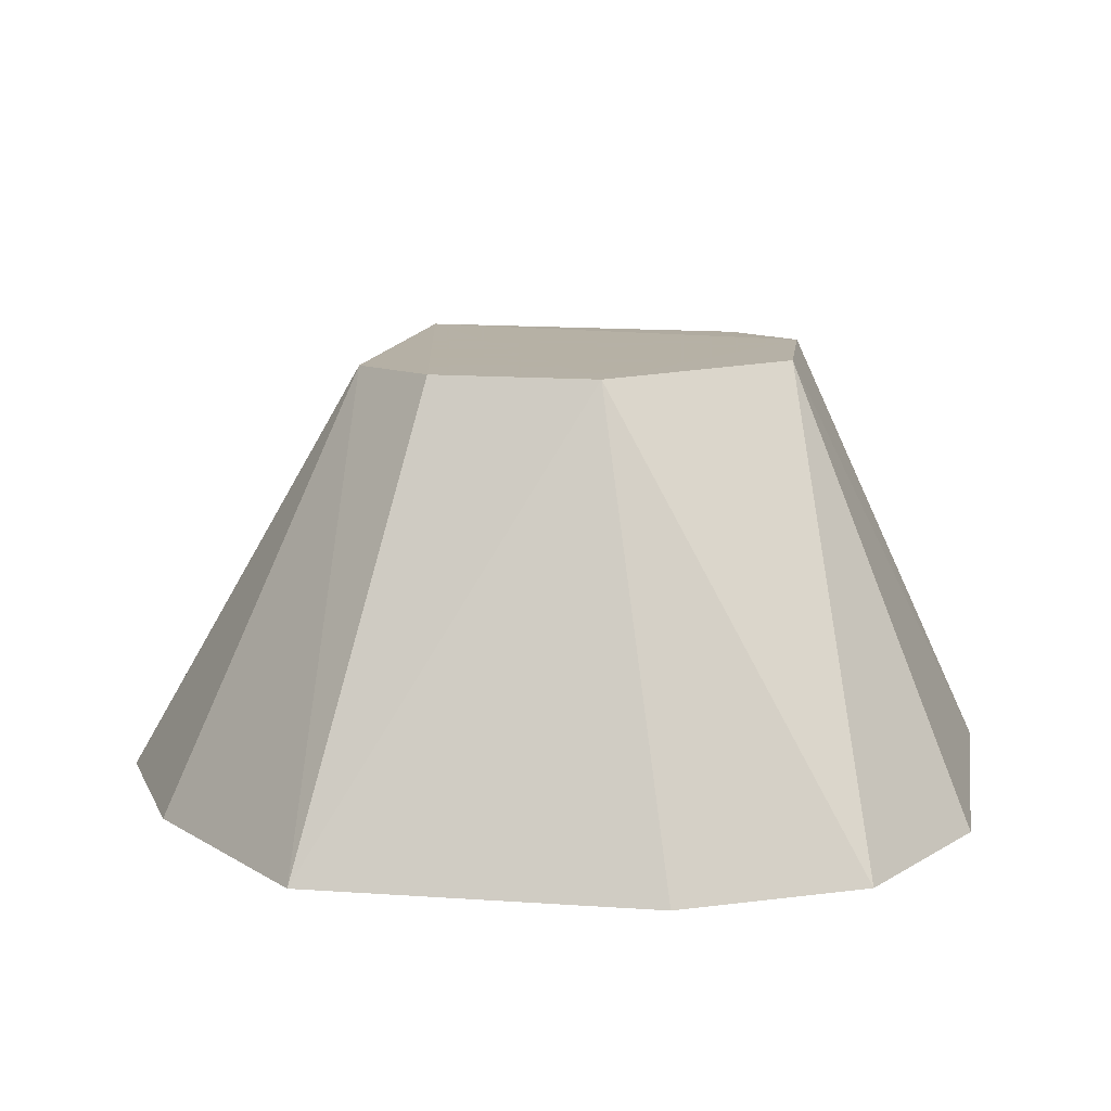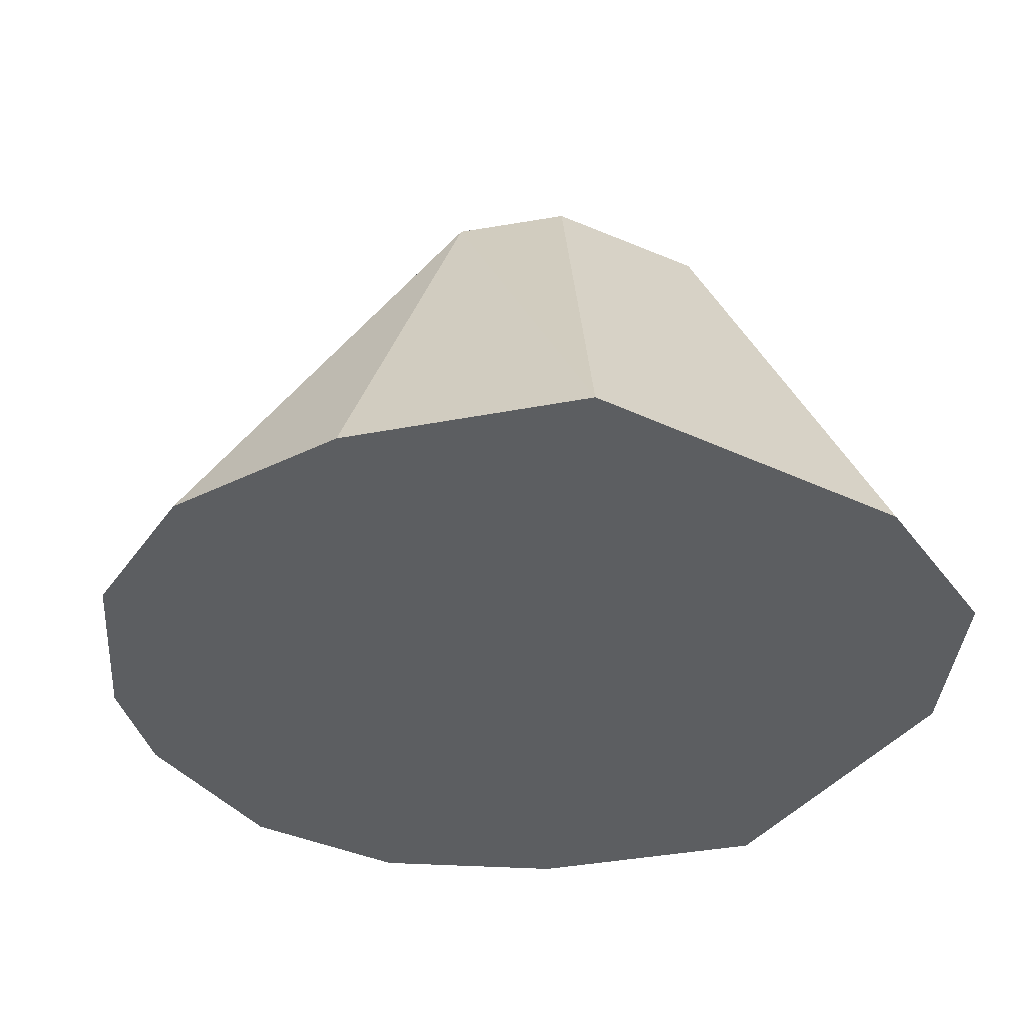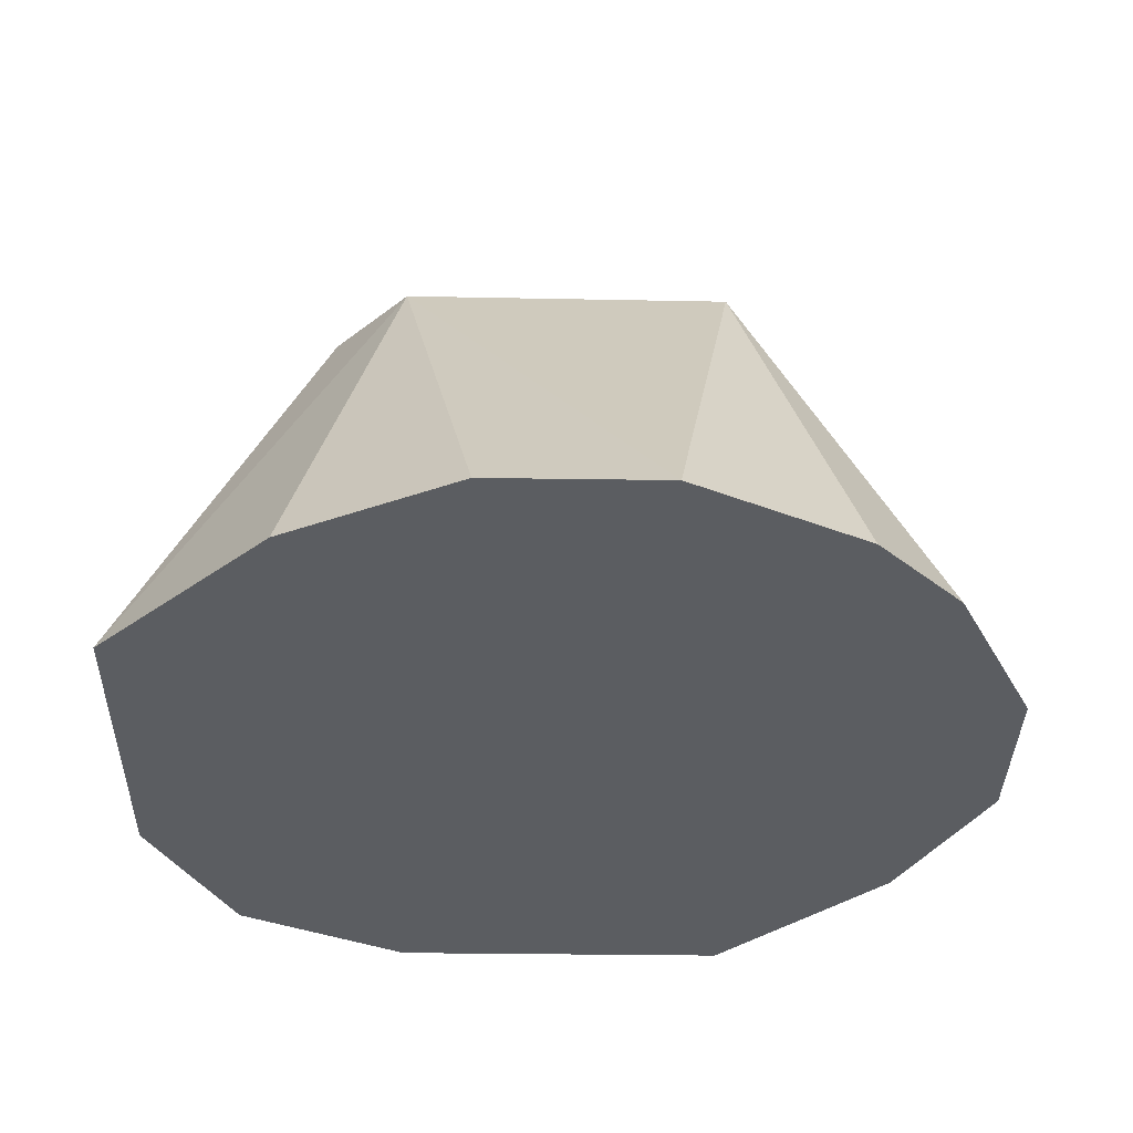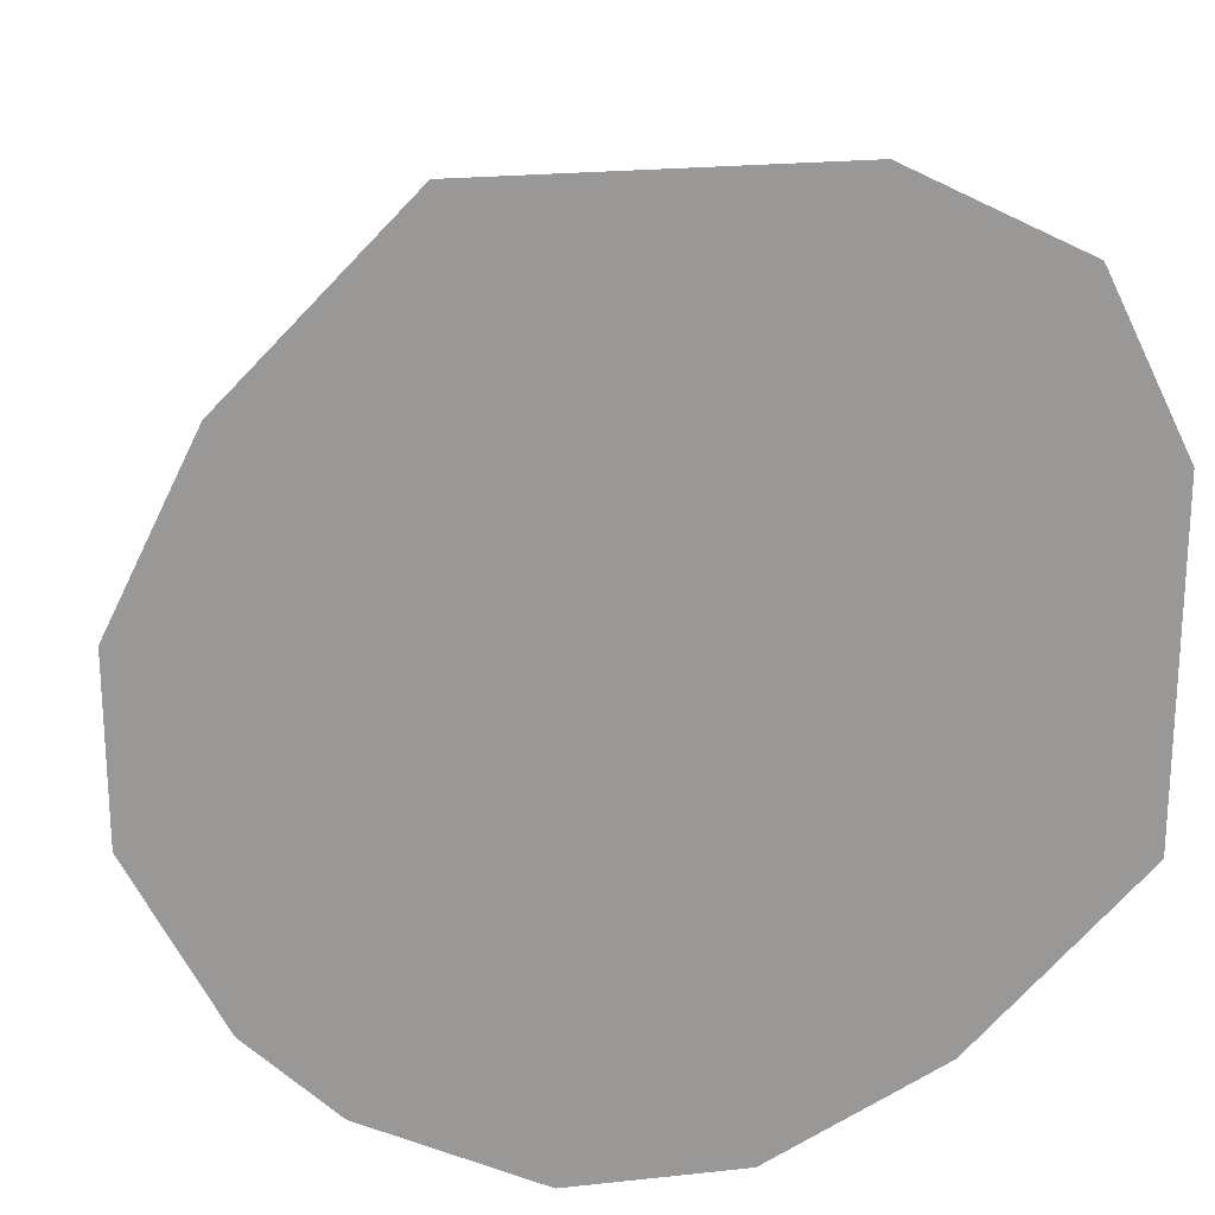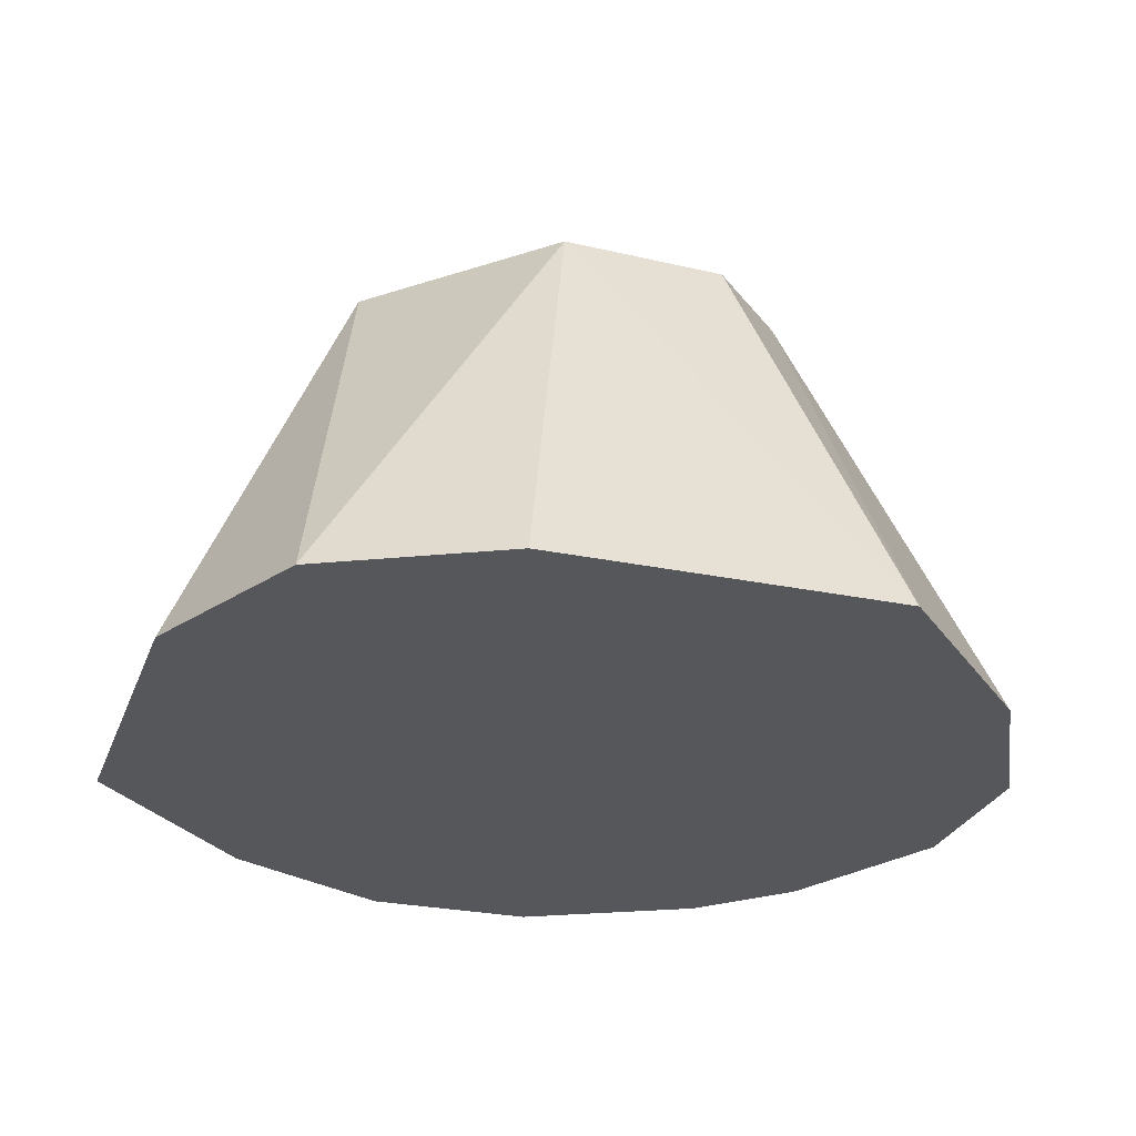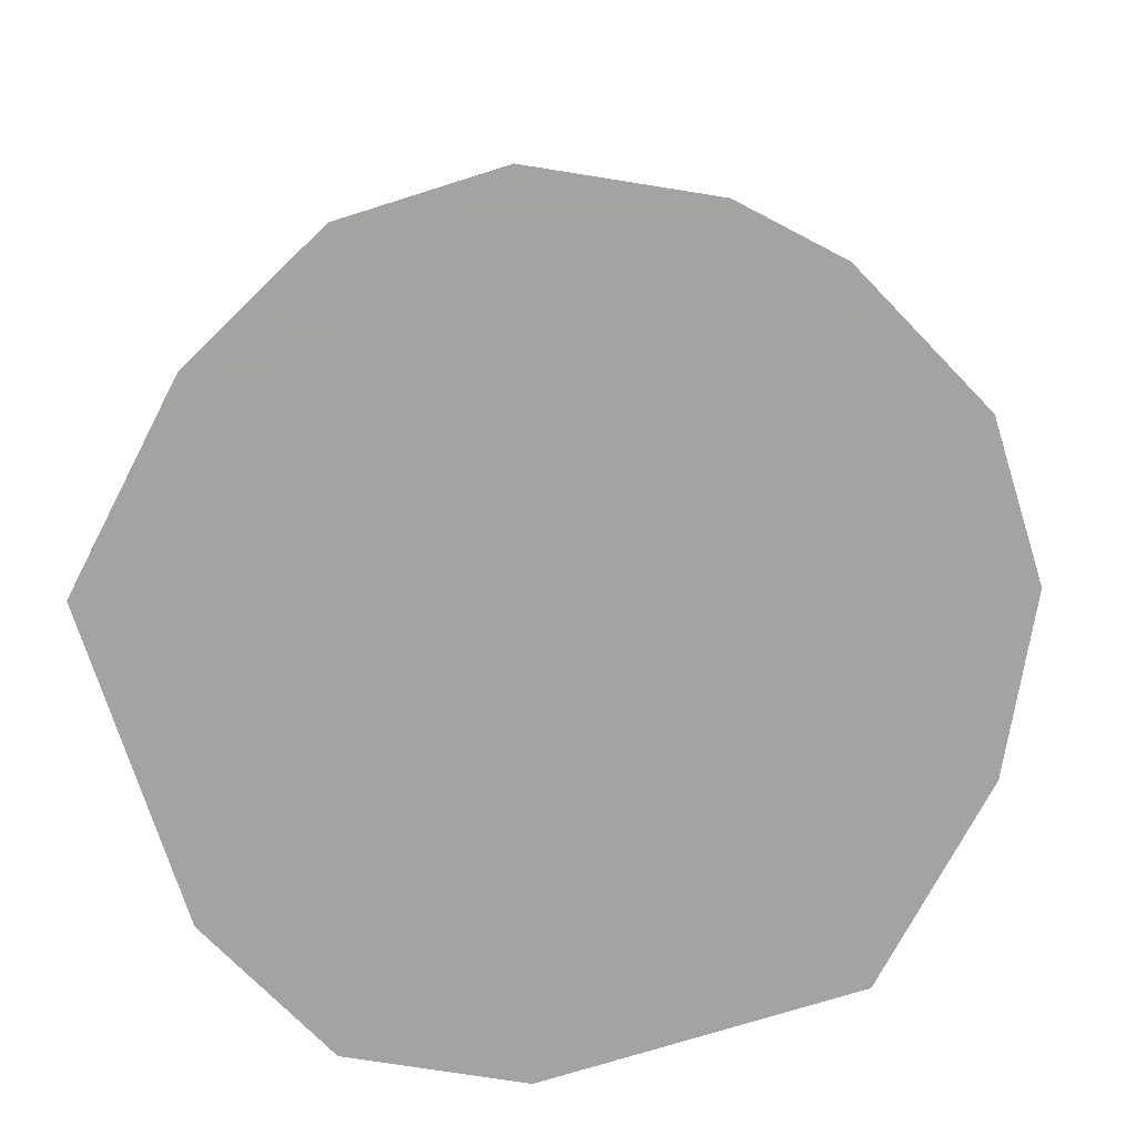
<metadata>
{"format":"obj","ext":"obj","renderer":"f3d","projection":"perspective","resolution":1024,"background":"white","views":[{"elev":12.1,"azim":-170.7,"up":"+Z"},{"elev":-37.3,"azim":148.9,"up":"+Z"},{"elev":-35.5,"azim":-1.1,"up":"+Z"},{"elev":21.6,"azim":169.2,"up":"+Y"},{"elev":-27.1,"azim":-107.9,"up":"+Z"},{"elev":-73.1,"azim":17.5,"up":"+Z"}]}
</metadata>
<code>
v 0.01746 -0.07807 0.3925
v 0.07807 -0.01746 0.3925
v 0.01656 0.03978 0.4695
v -0.02799 0.07345 0.3925
v 0.03261 0.07345 0.3925
v -0.07345 -0.03261 0.3925
v 0.0302 -0.0302 0.4695
v 0.07807 0.01284 0.3925
v -0.01225 0.04093 0.4695
v 0.04777 -0.06292 0.3925
v -0.02657 -0.03119 0.469
v 0.06292 0.04314 0.3925
v 0.03119 0.02657 0.469
v -0.07345 0.02799 0.3925
v 0.06292 -0.04777 0.3925
v -0.01284 -0.07807 0.3925
v -0.03978 -0.01656 0.4695
v -0.05829 0.05829 0.3925
v -0.04314 -0.06292 0.3925
v -0.04093 0.01225 0.4695
f 2 1 4
f 5 2 4
f 6 4 1
f 8 2 5
f 9 5 4
f 9 3 5
f 9 7 3
f 10 7 1
f 10 1 2
f 11 1 7
f 12 8 5
f 13 7 2
f 13 2 8
f 13 3 7
f 13 8 12
f 13 12 5
f 13 5 3
f 14 4 6
f 15 10 2
f 15 2 7
f 15 7 10
f 16 6 1
f 16 1 11
f 17 11 7
f 17 7 9
f 17 6 11
f 18 9 4
f 18 4 14
f 19 16 11
f 19 11 6
f 19 6 16
f 20 17 9
f 20 14 6
f 20 6 17
f 20 18 14
f 20 9 18

</code>
